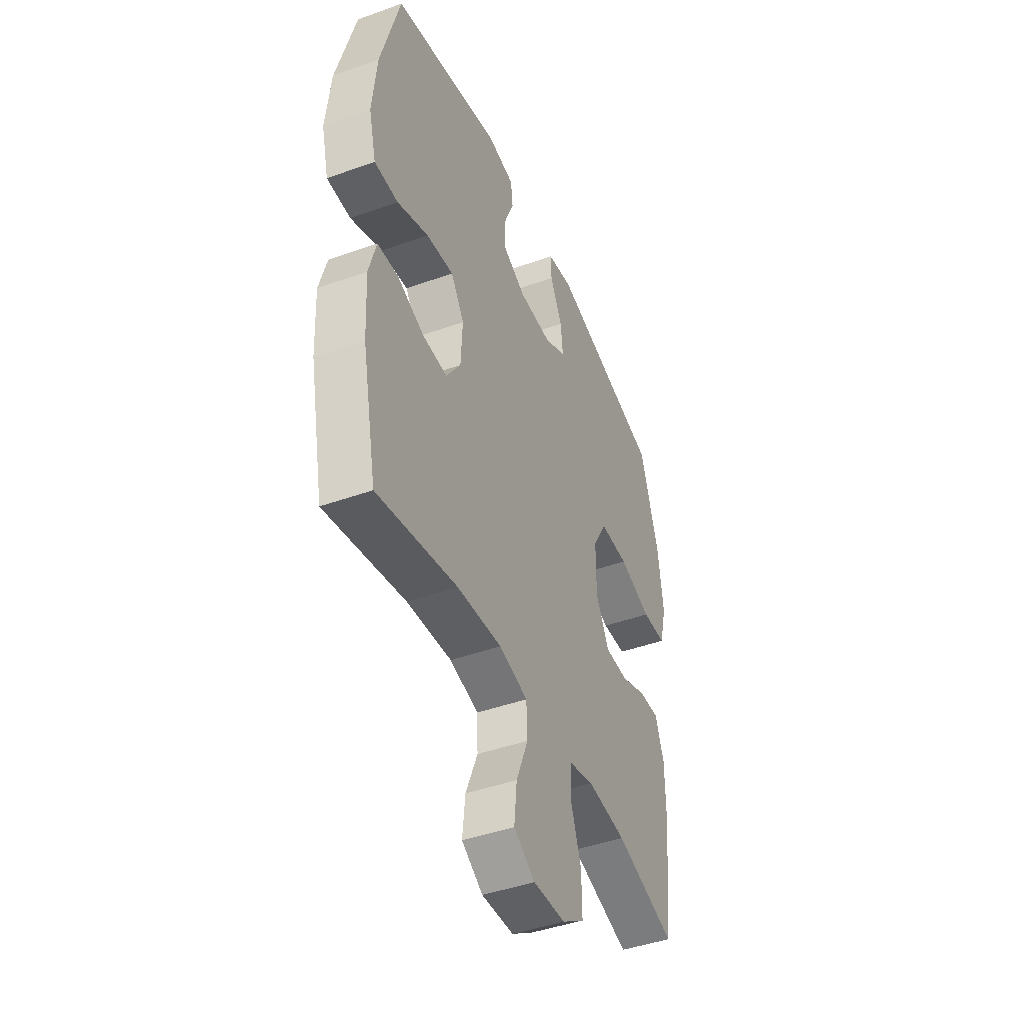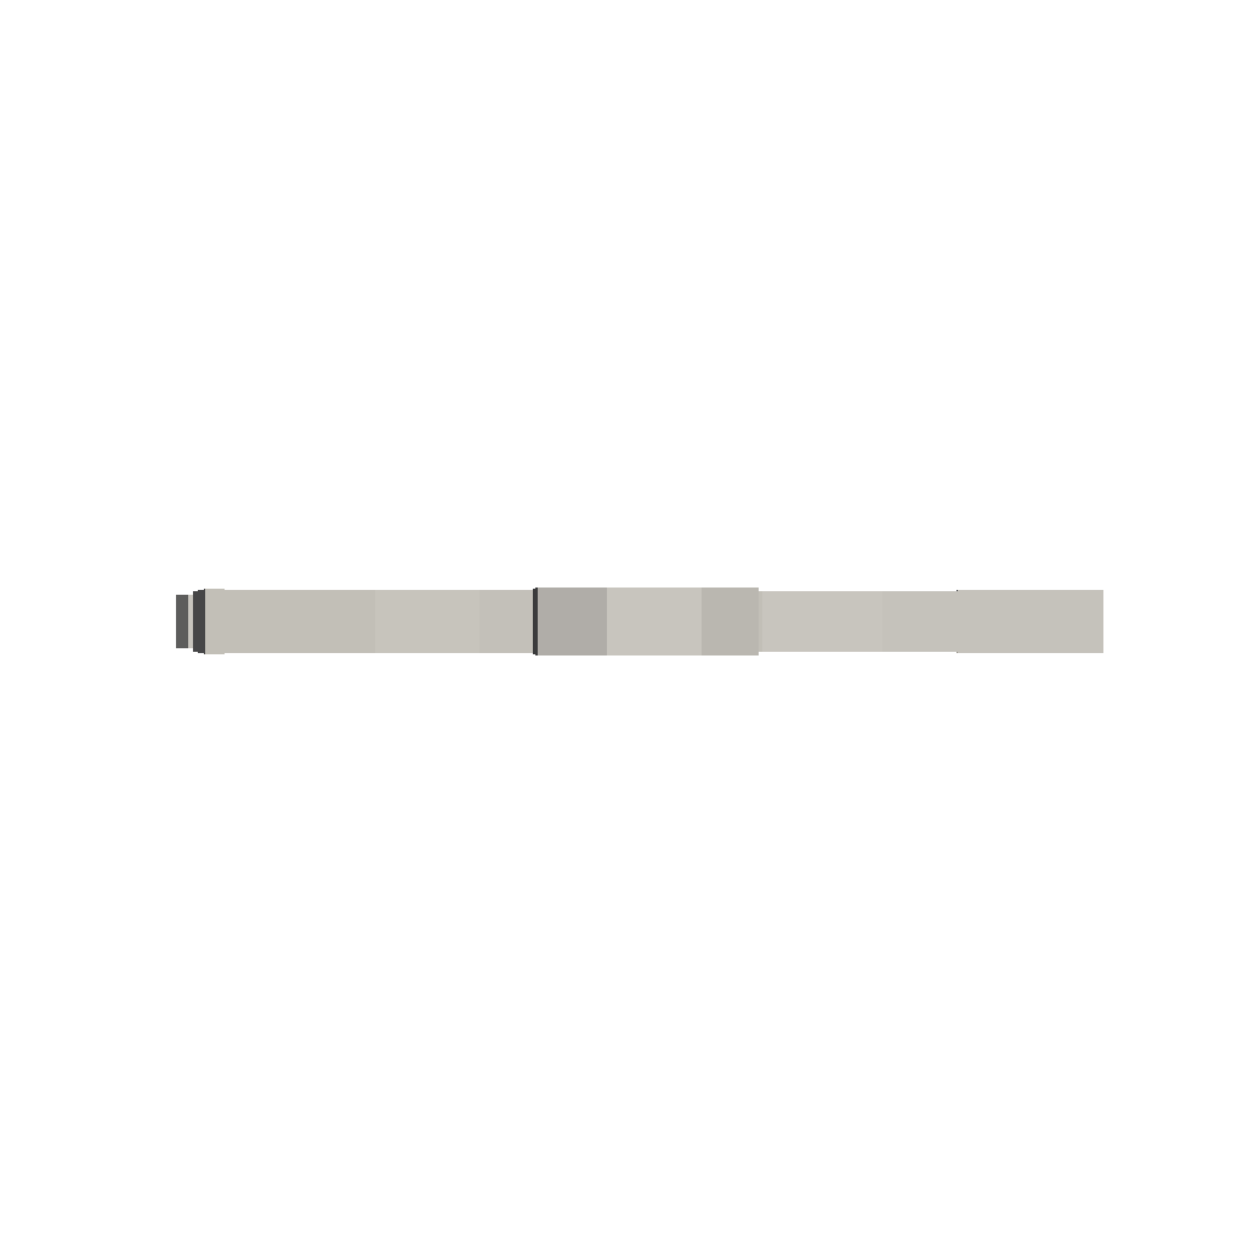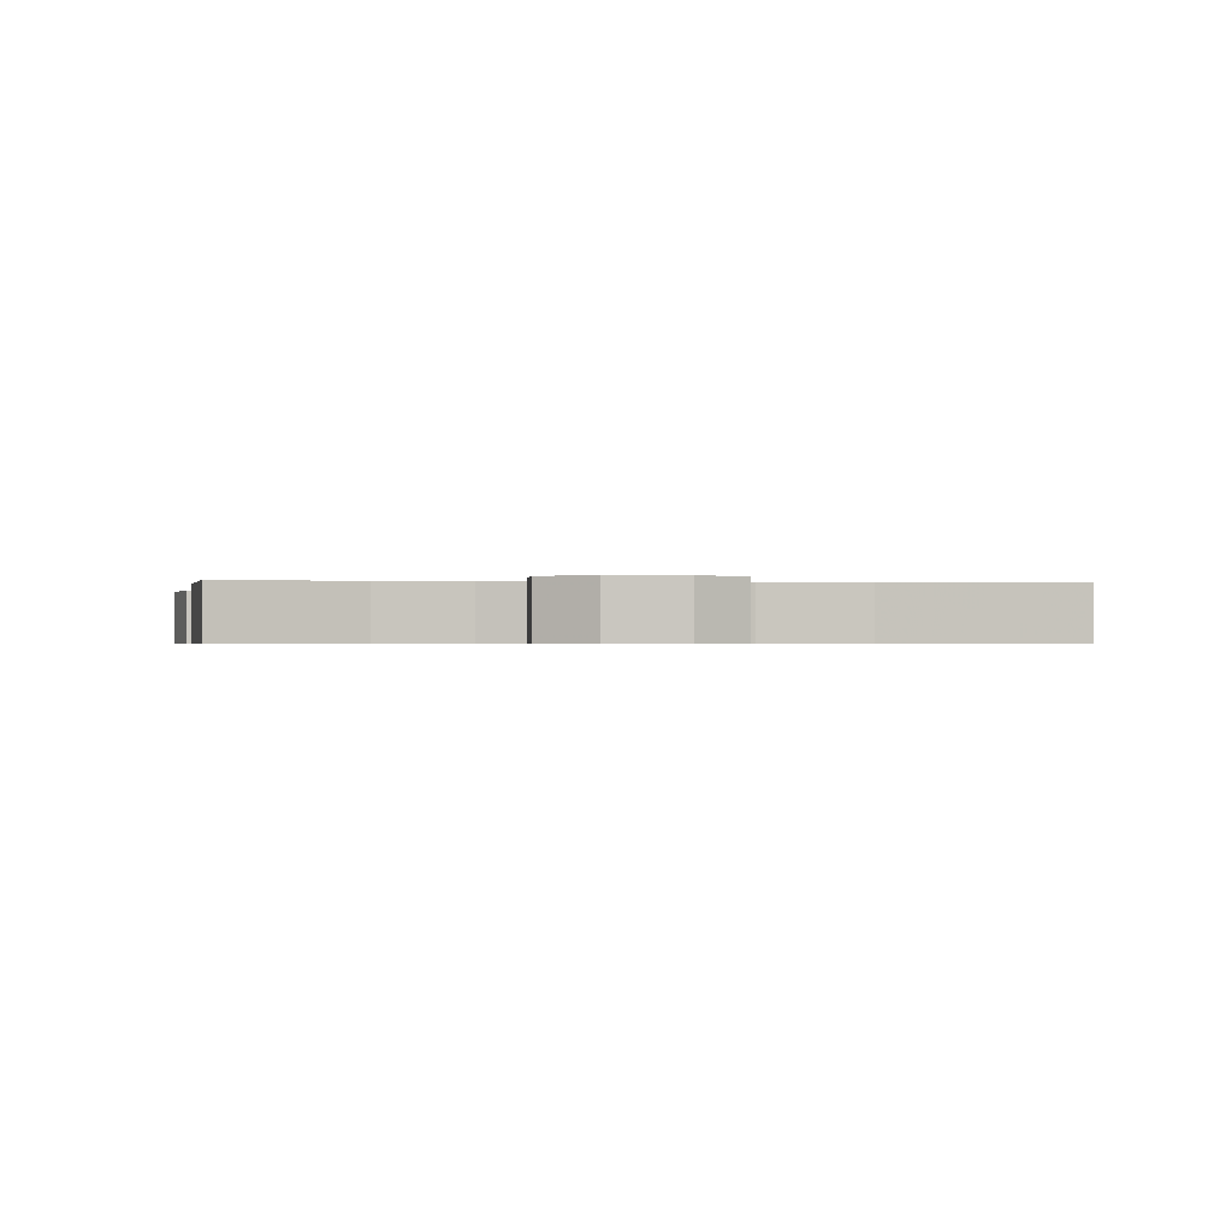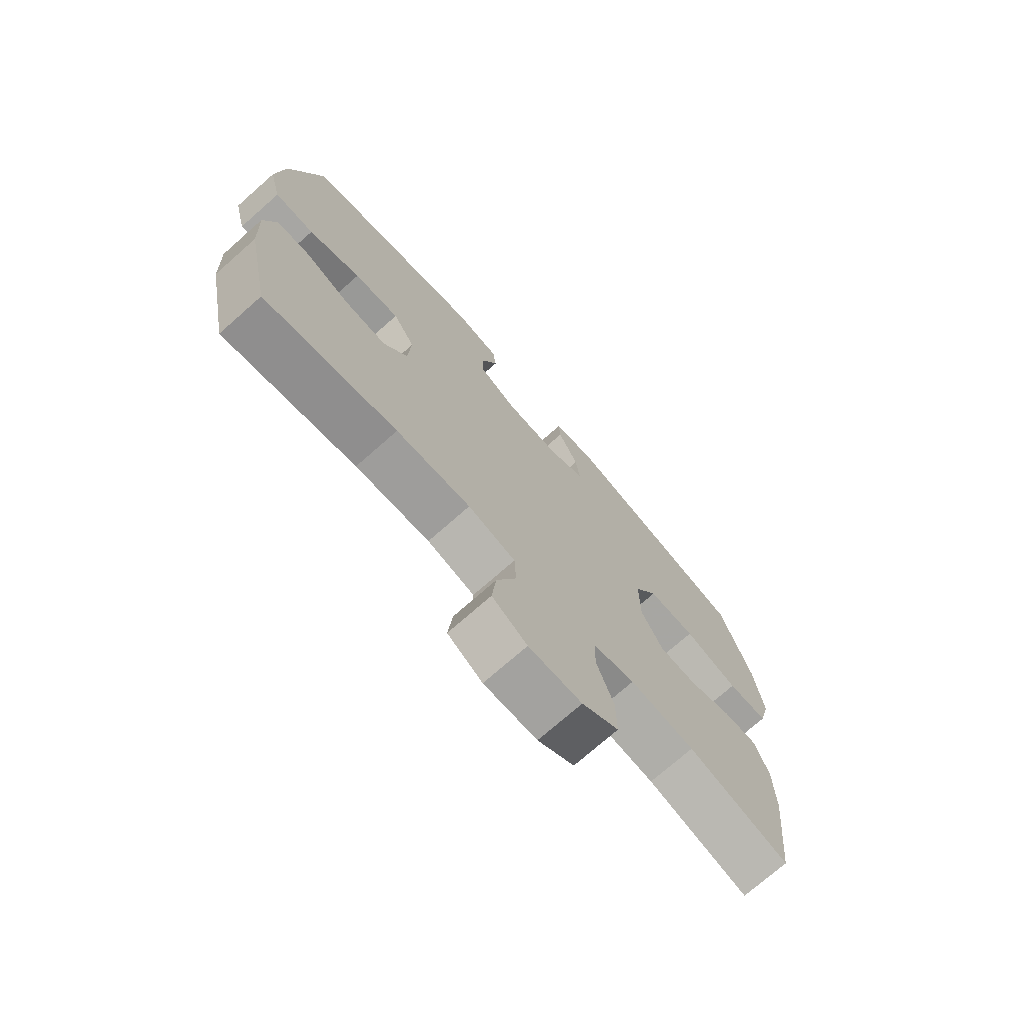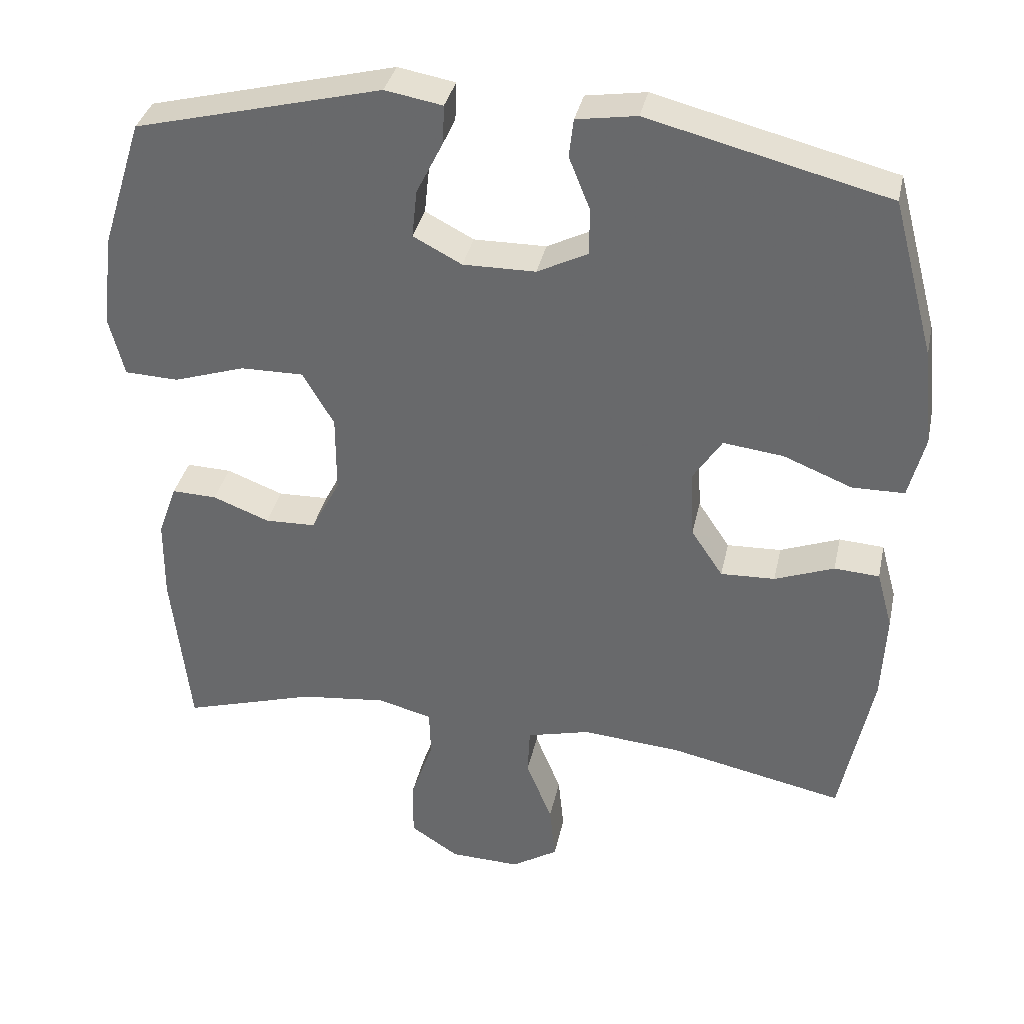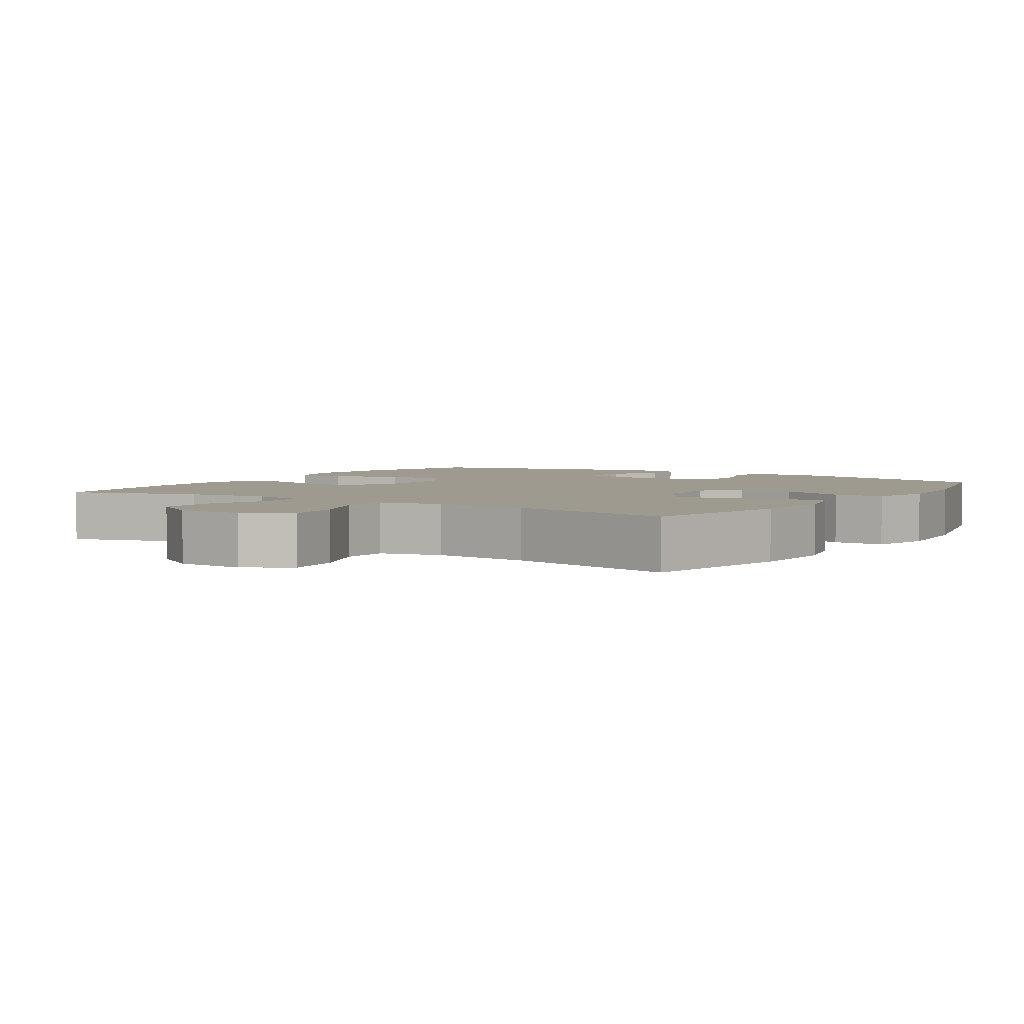
<metadata>
{"format":"obj","ext":"obj","renderer":"f3d","projection":"perspective","resolution":1024,"background":"white","views":[{"elev":-44.2,"azim":-67.2,"up":"+Z"},{"elev":-0.0,"azim":173.9,"up":"+Y"},{"elev":-0.6,"azim":174.0,"up":"+Y"},{"elev":-73.6,"azim":-48.6,"up":"+Z"},{"elev":35.5,"azim":-168.0,"up":"+Z"},{"elev":3.7,"azim":-146.9,"up":"+Y"}]}
</metadata>
<code>
v -0.5 0.07 0.5
v -0.17 0.07 0.583
v -0.087 0.07 0.57
v -0.081 0.07 0.517
v -0.11 0.07 0.445
v -0.11 0.07 0.38
v -0.04 0.07 0.345
v 0.06 0.07 0.344
v 0.127 0.07 0.379
v 0.12 0.07 0.445
v 0.083 0.07 0.519
v 0.081 0.07 0.572
v 0.16 0.07 0.586
v 0.5 0.07 0.5
v 0.556 0.07 0.323
v 0.572 0.07 0.195
v 0.551 0.07 0.112
v 0.477 0.07 0.109
v 0.378 0.07 0.141
v 0.291 0.07 0.142
v 0.248 0.07 0.068
v 0.248 0.07 -0.04
v 0.288 0.07 -0.116
v 0.358 0.07 -0.118
v 0.436 0.07 -0.088
v 0.498 0.07 -0.086
v 0.524 0.07 -0.158
v 0.525 0.07 -0.271
v 0.5 0.07 -0.5
v 0.316 0.07 -0.445
v 0.198 0.07 -0.432
v 0.122 0.07 -0.451
v 0.12 0.07 -0.517
v 0.151 0.07 -0.606
v 0.152 0.07 -0.687
v 0.085 0.07 -0.731
v -0.012 0.07 -0.734
v -0.076 0.07 -0.694
v -0.068 0.07 -0.616
v -0.032 0.07 -0.527
v -0.035 0.07 -0.46
v -0.122 0.07 -0.438
v -0.258 0.07 -0.449
v -0.5 0.07 -0.5
v -0.544 0.07 -0.284
v -0.55 0.07 -0.161
v -0.528 0.07 -0.081
v -0.466 0.07 -0.077
v -0.384 0.07 -0.108
v -0.309 0.07 -0.111
v -0.265 0.07 -0.045
v -0.26 0.07 0.049
v -0.3 0.07 0.11
v -0.383 0.07 0.1
v -0.478 0.07 0.062
v -0.55 0.07 0.063
v -0.572 0.07 0.15
v -0.558 0.07 0.284
v -0.5 0 0.5
v -0.17 0 0.583
v -0.087 0 0.57
v -0.081 0 0.517
v -0.11 0 0.445
v -0.11 0 0.38
v -0.04 0 0.345
v 0.06 0 0.344
v 0.127 0 0.379
v 0.12 0 0.445
v 0.083 0 0.519
v 0.081 0 0.572
v 0.16 0 0.586
v 0.5 0 0.5
v 0.556 0 0.323
v 0.572 0 0.195
v 0.551 0 0.112
v 0.477 0 0.109
v 0.378 0 0.141
v 0.291 0 0.142
v 0.248 0 0.068
v 0.248 0 -0.04
v 0.288 0 -0.116
v 0.358 0 -0.118
v 0.436 0 -0.088
v 0.498 0 -0.086
v 0.524 0 -0.158
v 0.525 0 -0.271
v 0.5 0 -0.5
v 0.316 0 -0.445
v 0.198 0 -0.432
v 0.122 0 -0.451
v 0.12 0 -0.517
v 0.151 0 -0.606
v 0.152 0 -0.687
v 0.085 0 -0.731
v -0.012 0 -0.734
v -0.076 0 -0.694
v -0.068 0 -0.616
v -0.032 0 -0.527
v -0.035 0 -0.46
v -0.122 0 -0.438
v -0.258 0 -0.449
v -0.5 0 -0.5
v -0.544 0 -0.284
v -0.55 0 -0.161
v -0.528 0 -0.081
v -0.466 0 -0.077
v -0.384 0 -0.108
v -0.309 0 -0.111
v -0.265 0 -0.045
v -0.26 0 0.049
v -0.3 0 0.11
v -0.383 0 0.1
v -0.478 0 0.062
v -0.55 0 0.063
v -0.572 0 0.15
v -0.558 0 0.284
f 3 4 5
f 2 3 5
f 1 2 5
f 58 1 5
f 57 58 5
f 56 57 5
f 55 56 5
f 54 55 5
f 53 54 5 6
f 52 53 6 7
f 51 52 7 8
f 50 51 8 9
f 47 48 49
f 46 47 49
f 45 46 49
f 44 45 49
f 43 44 49
f 42 43 49 50
f 41 42 50 9
f 38 39 40
f 37 38 40
f 36 37 40
f 35 36 40
f 34 35 40
f 33 34 40
f 40 41 9
f 33 40 9
f 32 33 9
f 28 29 30
f 27 28 30
f 26 27 30
f 25 26 30
f 24 25 30
f 23 24 30 31
f 22 23 31 32
f 17 18 19
f 16 17 19
f 15 16 19
f 14 15 19
f 13 14 19
f 12 13 19
f 11 12 19
f 10 11 19
f 9 10 19 20
f 21 22 32 9
f 9 20 21
f 63 62 61
f 63 61 60
f 63 60 59
f 63 59 116
f 63 116 115
f 63 115 114
f 63 114 113
f 63 113 112
f 64 63 112 111
f 65 64 111 110
f 66 65 110 109
f 67 66 109 108
f 107 106 105
f 107 105 104
f 107 104 103
f 107 103 102
f 107 102 101
f 108 107 101 100
f 67 108 100 99
f 98 97 96
f 98 96 95
f 98 95 94
f 98 94 93
f 98 93 92
f 98 92 91
f 67 99 98
f 67 98 91
f 67 91 90
f 88 87 86
f 88 86 85
f 88 85 84
f 88 84 83
f 88 83 82
f 89 88 82 81
f 90 89 81 80
f 77 76 75
f 77 75 74
f 77 74 73
f 77 73 72
f 77 72 71
f 77 71 70
f 77 70 69
f 77 69 68
f 78 77 68 67
f 67 90 80 79
f 79 78 67
f 1 59 60 2
f 2 60 61 3
f 3 61 62 4
f 4 62 63 5
f 5 63 64 6
f 6 64 65 7
f 7 65 66 8
f 8 66 67 9
f 9 67 68 10
f 10 68 69 11
f 11 69 70 12
f 12 70 71 13
f 13 71 72 14
f 14 72 73 15
f 15 73 74 16
f 16 74 75 17
f 17 75 76 18
f 18 76 77 19
f 19 77 78 20
f 20 78 79 21
f 21 79 80 22
f 22 80 81 23
f 23 81 82 24
f 24 82 83 25
f 25 83 84 26
f 26 84 85 27
f 27 85 86 28
f 28 86 87 29
f 29 87 88 30
f 30 88 89 31
f 31 89 90 32
f 32 90 91 33
f 33 91 92 34
f 34 92 93 35
f 35 93 94 36
f 36 94 95 37
f 37 95 96 38
f 38 96 97 39
f 39 97 98 40
f 40 98 99 41
f 41 99 100 42
f 42 100 101 43
f 43 101 102 44
f 44 102 103 45
f 45 103 104 46
f 46 104 105 47
f 47 105 106 48
f 48 106 107 49
f 49 107 108 50
f 50 108 109 51
f 51 109 110 52
f 52 110 111 53
f 53 111 112 54
f 54 112 113 55
f 55 113 114 56
f 56 114 115 57
f 57 115 116 58
f 58 116 59 1

</code>
